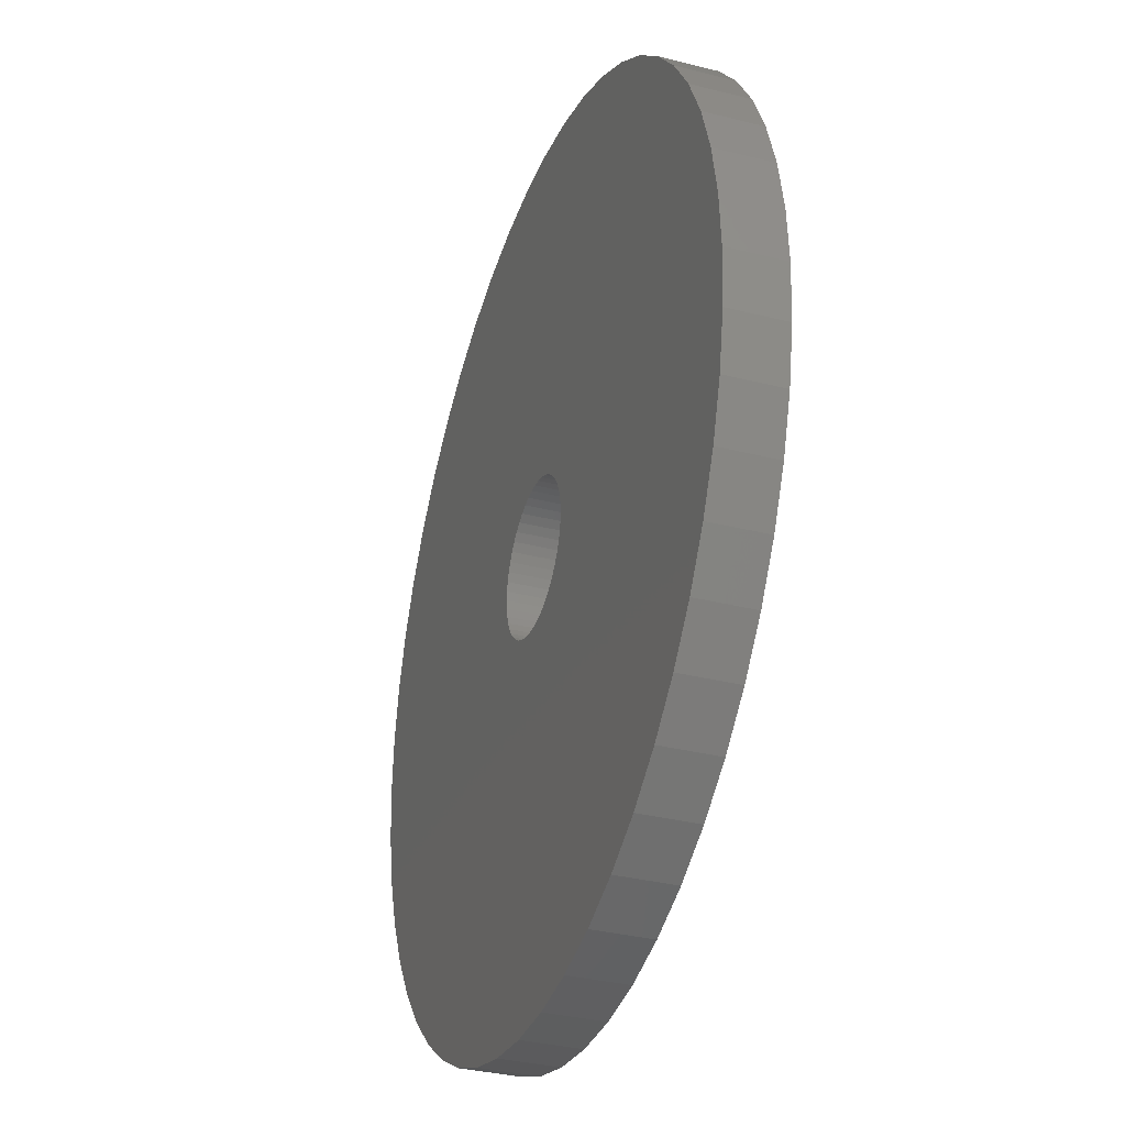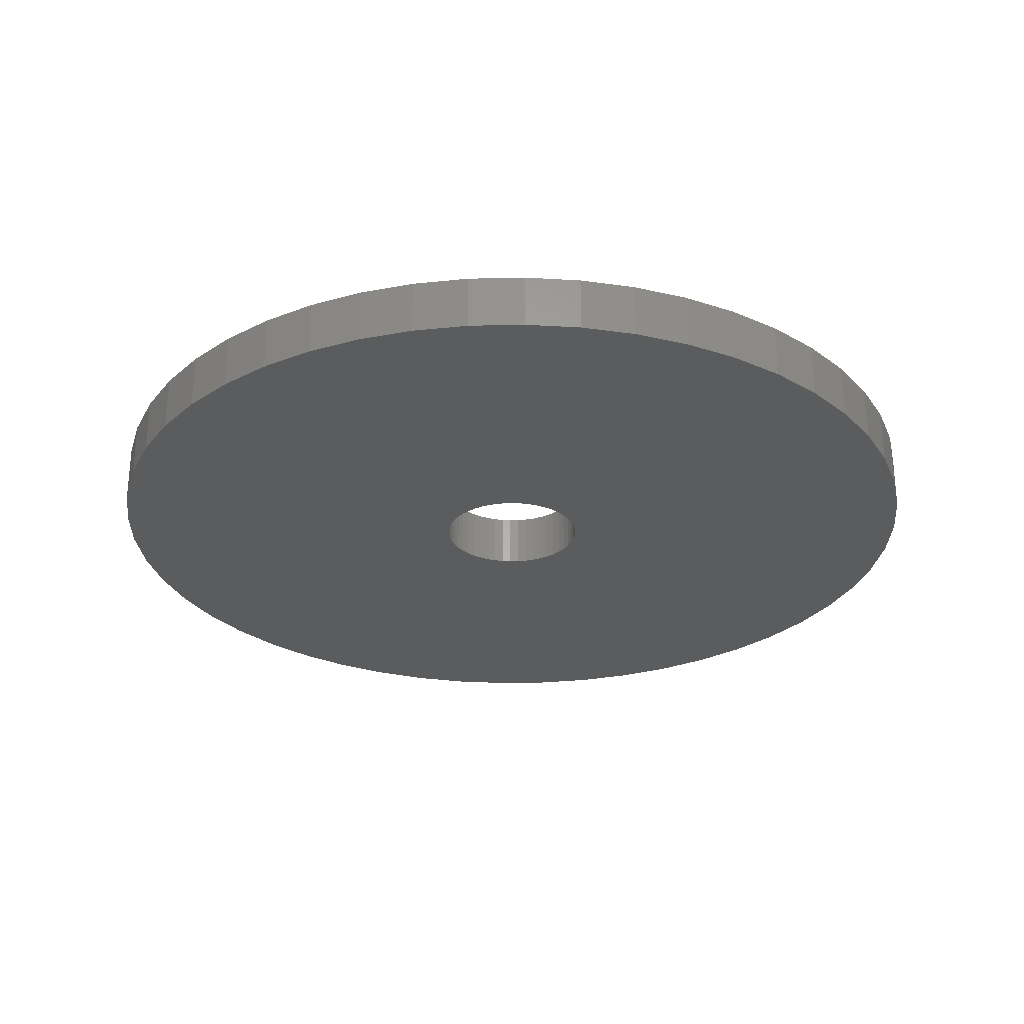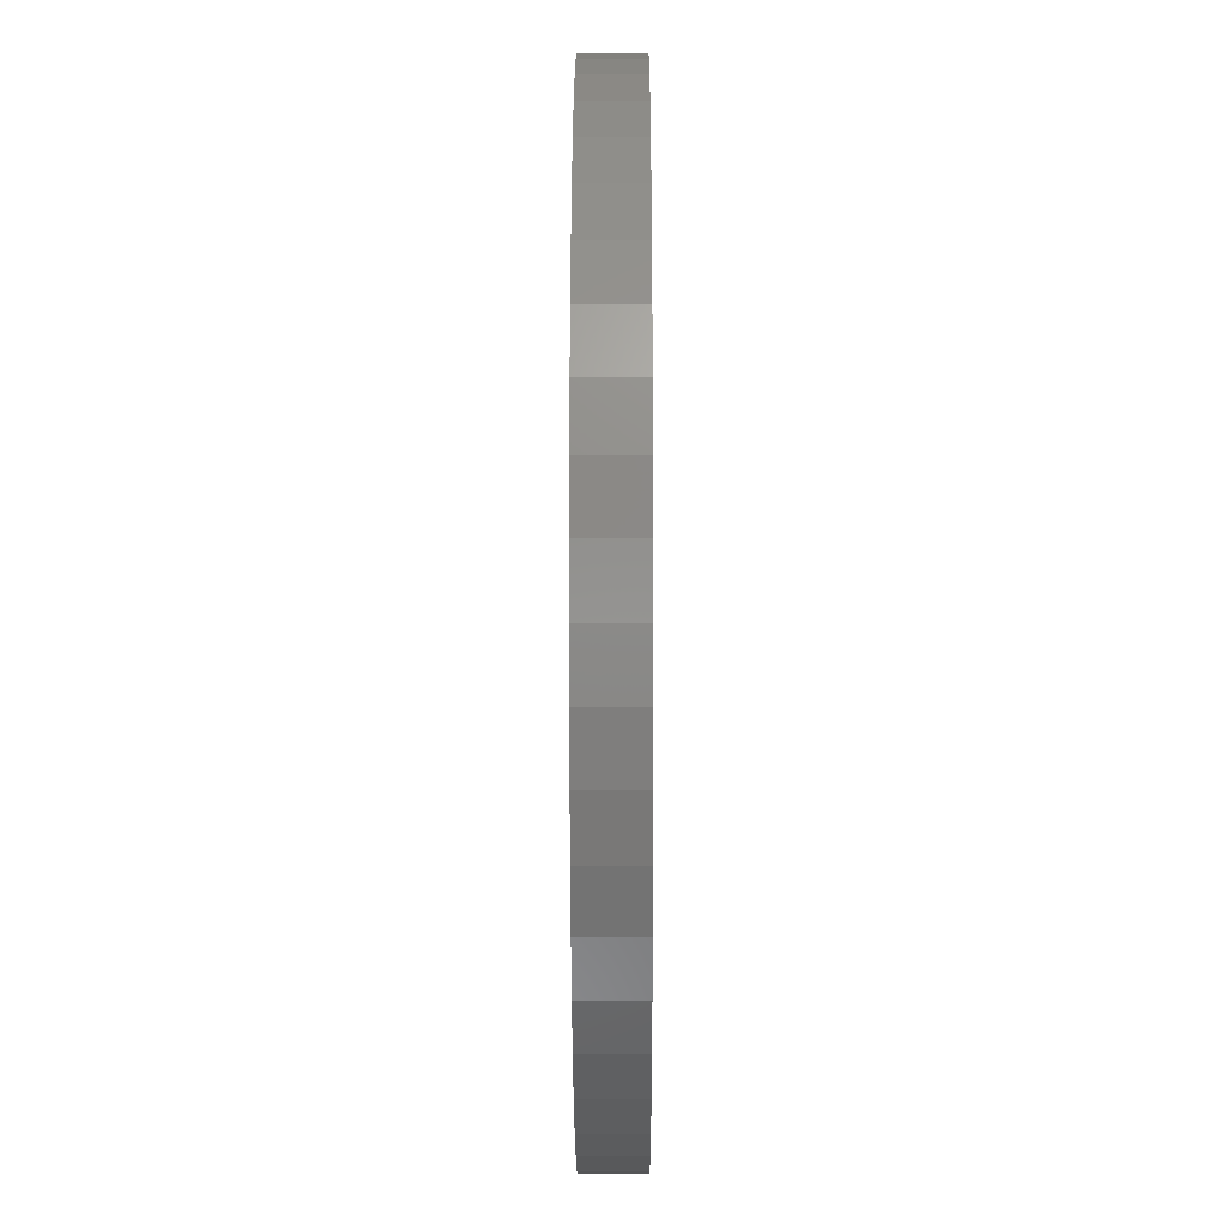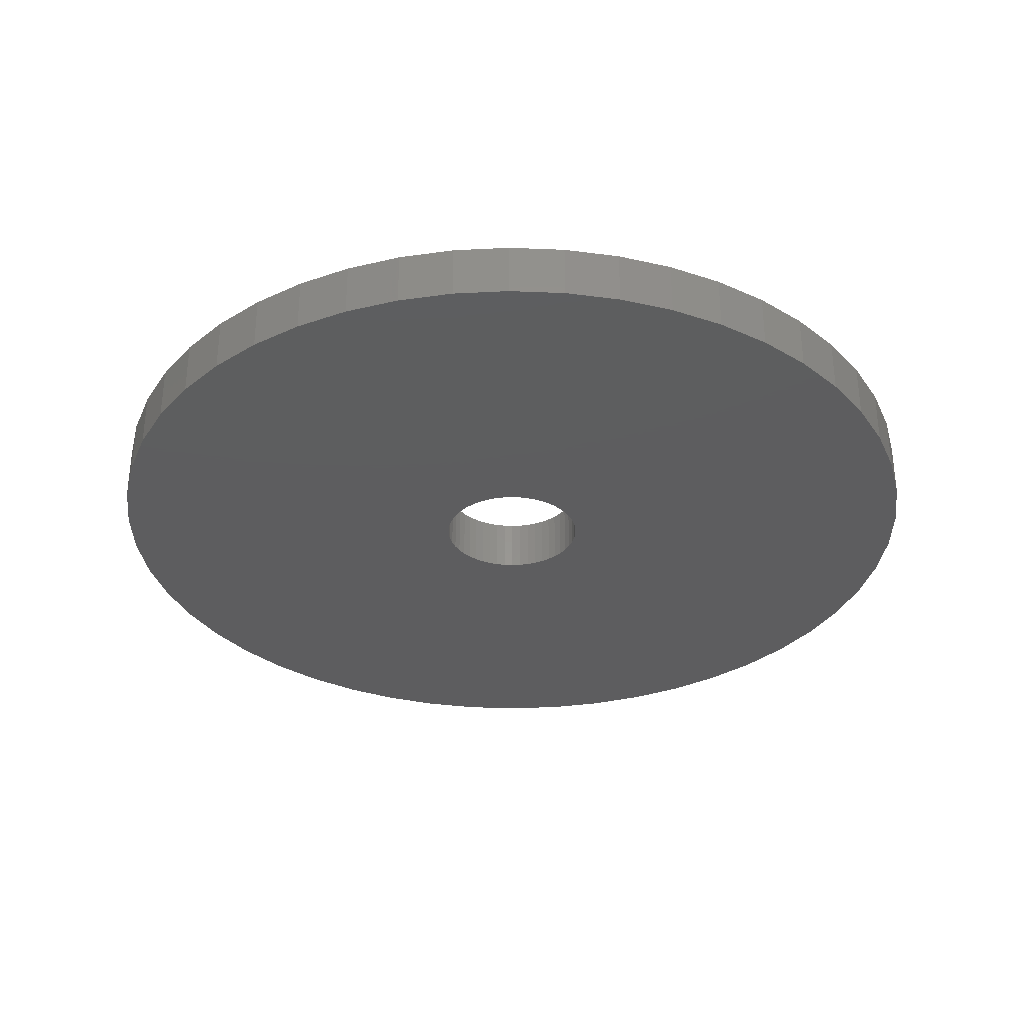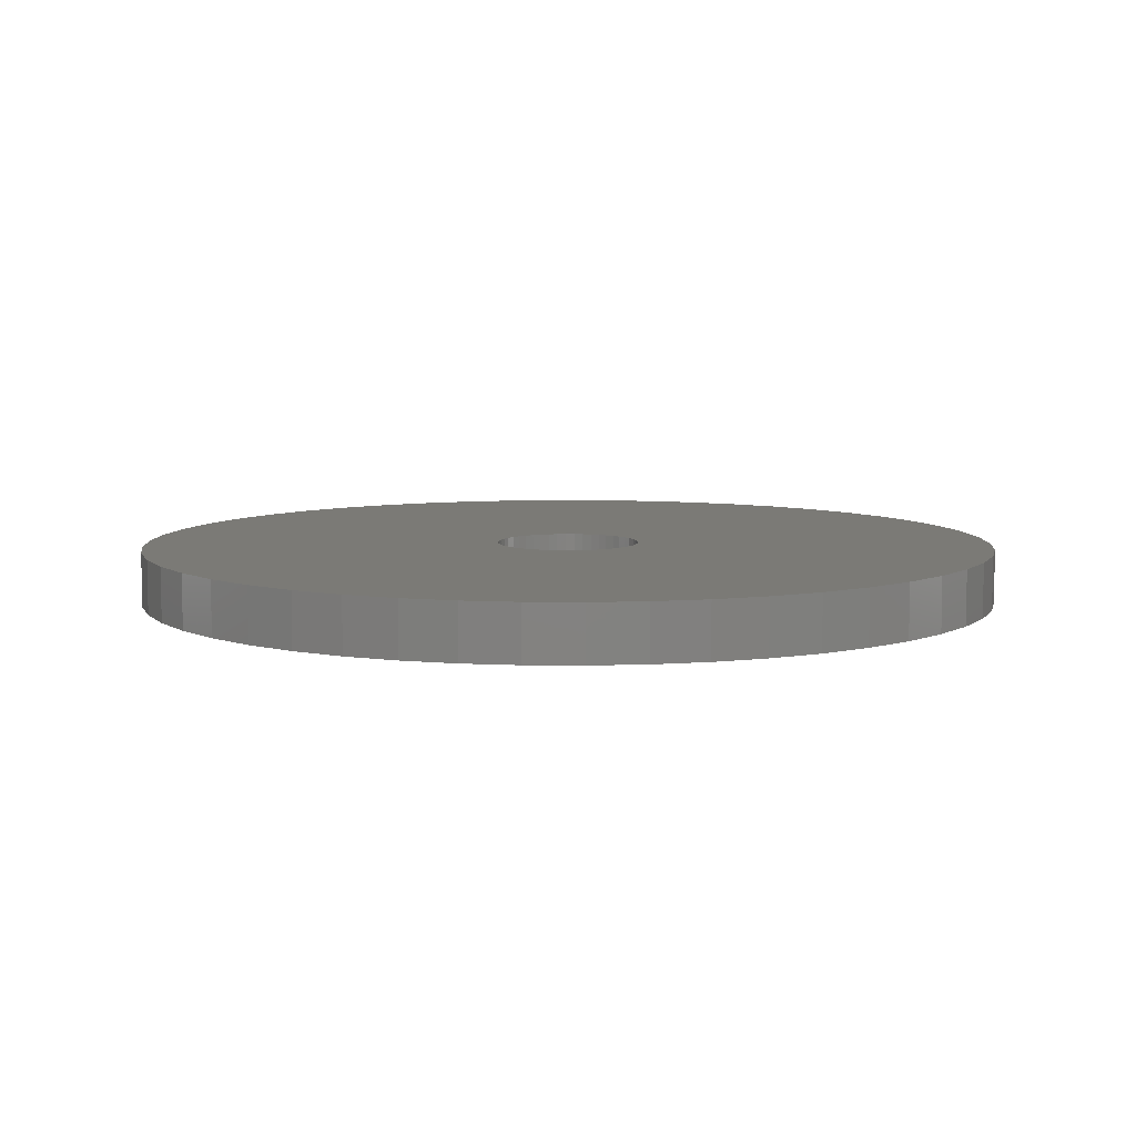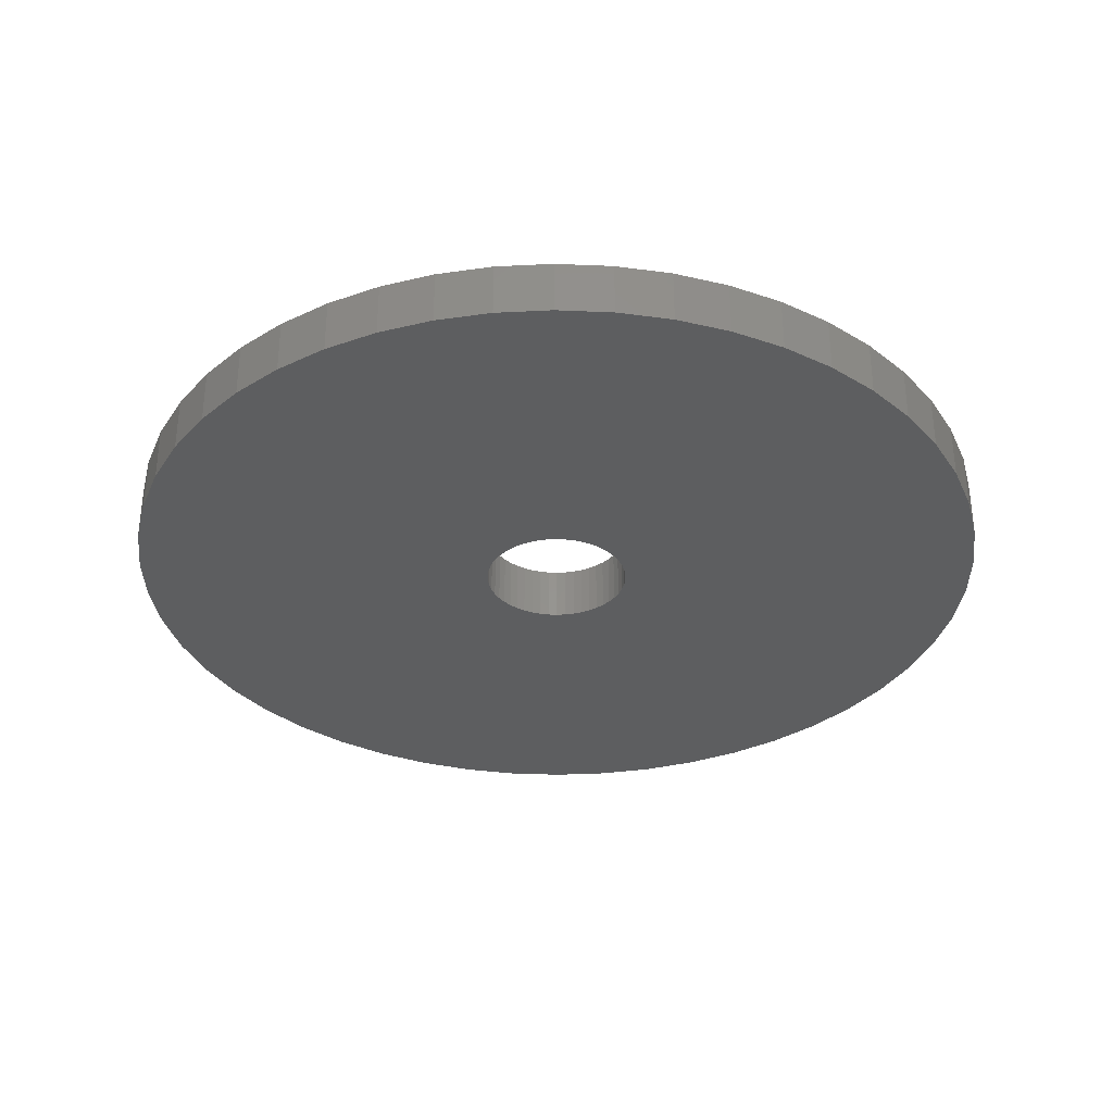
<metadata>
{"format":"stl","ext":"stl","renderer":"f3d","projection":"perspective","resolution":1024,"background":"white","views":[{"elev":-33.6,"azim":-109.1,"up":"+Y"},{"elev":-27.9,"azim":74.0,"up":"+Z"},{"elev":-13.6,"azim":-89.8,"up":"+Y"},{"elev":-32.9,"azim":-96.8,"up":"+Z"},{"elev":7.4,"azim":44.8,"up":"+Z"},{"elev":-33.8,"azim":-111.3,"up":"+Z"}]}
</metadata>
<code>
# stl→obj: 200 verts, 400 faces
v 24 0 1.5
v 23.81 3.008 -1.5
v 23.81 3.008 1.5
v 24 0 -1.5
v -24 0 -1.5
v -23.81 3.008 1.5
v -23.81 3.008 -1.5
v -24 0 1.5
v 1.507 23.95 -1.5
v -1.507 23.95 1.5
v 1.507 23.95 1.5
v -1.507 23.95 -1.5
v 17.5 16.43 -1.5
v 15.3 18.49 1.5
v 17.5 16.43 1.5
v 15.3 18.49 -1.5
v -15.3 18.49 -1.5
v -17.5 16.43 1.5
v -15.3 18.49 1.5
v -17.5 16.43 -1.5
v -7.416 22.83 -1.5
v -10.22 21.72 1.5
v -7.416 22.83 1.5
v -10.22 21.72 -1.5
v 22.31 8.835 1.5
v 21.03 11.56 -1.5
v 21.03 11.56 1.5
v 22.31 8.835 -1.5
v 23.25 5.969 -1.5
v 23.25 5.969 1.5
v 19.42 14.11 -1.5
v 19.42 14.11 1.5
v 10.22 21.72 -1.5
v 7.416 22.83 1.5
v 10.22 21.72 1.5
v 7.416 22.83 -1.5
v 4.497 23.57 1.5
v 4.497 23.57 -1.5
v 12.86 20.26 1.5
v 12.86 20.26 -1.5
v -21.03 11.56 -1.5
v -19.42 14.11 1.5
v -19.42 14.11 -1.5
v -21.03 11.56 1.5
v -23.25 5.969 -1.5
v -22.31 8.835 1.5
v -22.31 8.835 -1.5
v -23.25 5.969 1.5
v -12.86 20.26 -1.5
v -12.86 20.26 1.5
v -4.497 23.57 1.5
v -4.497 23.57 -1.5
v 23.81 -3.008 1.5
v 23.81 -3.008 -1.5
v 1.507 -23.95 -1.5
v 4.497 -23.57 1.5
v 1.507 -23.95 1.5
v 4.497 -23.57 -1.5
v 22.31 -8.835 1.5
v 23.25 -5.969 -1.5
v 23.25 -5.969 1.5
v 22.31 -8.835 -1.5
v -12.86 -20.26 -1.5
v -10.22 -21.72 1.5
v -12.86 -20.26 1.5
v -10.22 -21.72 -1.5
v -22.31 -8.835 -1.5
v -23.25 -5.969 1.5
v -23.25 -5.969 -1.5
v -22.31 -8.835 1.5
v 7.416 -22.83 -1.5
v 10.22 -21.72 1.5
v 7.416 -22.83 1.5
v 10.22 -21.72 -1.5
v 4 0 1.5
v 3.968 0.5013 1.5
v 3.874 0.9948 1.5
v 3.968 -0.5013 1.5
v 3.719 1.472 1.5
v 3.505 1.927 1.5
v 3.874 -0.9948 1.5
v 3.236 2.351 1.5
v 2.916 2.738 1.5
v 3.719 -1.472 1.5
v 2.55 3.082 1.5
v 21.03 -11.56 1.5
v 2.143 3.377 1.5
v 3.505 -1.927 1.5
v 1.703 3.619 1.5
v 19.42 -14.11 1.5
v 1.236 3.804 1.5
v 3.236 -2.351 1.5
v 17.5 -16.43 1.5
v 0.7495 3.929 1.5
v 0.2512 3.992 1.5
v -0.2512 3.992 1.5
v -0.7495 3.929 1.5
v -1.236 3.804 1.5
v -1.703 3.619 1.5
v -2.143 3.377 1.5
v -2.55 3.082 1.5
v -2.916 2.738 1.5
v -3.236 2.351 1.5
v 2.916 -2.738 1.5
v 15.3 -18.49 1.5
v 2.55 -3.082 1.5
v 12.86 -20.26 1.5
v 2.143 -3.377 1.5
v 1.703 -3.619 1.5
v 1.236 -3.804 1.5
v 0.7495 -3.929 1.5
v 0.2512 -3.992 1.5
v -0.2512 -3.992 1.5
v -1.507 -23.95 1.5
v -0.7495 -3.929 1.5
v -4.497 -23.57 1.5
v -1.236 -3.804 1.5
v -7.416 -22.83 1.5
v -1.703 -3.619 1.5
v -2.143 -3.377 1.5
v -2.55 -3.082 1.5
v -15.3 -18.49 1.5
v -2.916 -2.738 1.5
v -17.5 -16.43 1.5
v -3.236 -2.351 1.5
v -19.42 -14.11 1.5
v -3.505 -1.927 1.5
v -21.03 -11.56 1.5
v -3.719 -1.472 1.5
v -3.874 -0.9948 1.5
v -3.968 -0.5013 1.5
v -23.81 -3.008 1.5
v -4 0 1.5
v -3.505 1.927 1.5
v -3.719 1.472 1.5
v -3.874 0.9948 1.5
v -3.968 0.5013 1.5
v 15.3 -18.49 -1.5
v 17.5 -16.43 -1.5
v 21.03 -11.56 -1.5
v 19.42 -14.11 -1.5
v -4.497 -23.57 -1.5
v -1.507 -23.95 -1.5
v -17.5 -16.43 -1.5
v -15.3 -18.49 -1.5
v -19.42 -14.11 -1.5
v -23.81 -3.008 -1.5
v 12.86 -20.26 -1.5
v -21.03 -11.56 -1.5
v 4 0 -1.5
v 3.968 -0.5013 -1.5
v 3.874 -0.9948 -1.5
v 3.968 0.5013 -1.5
v 3.719 -1.472 -1.5
v 3.505 -1.927 -1.5
v 3.874 0.9948 -1.5
v 3.236 -2.351 -1.5
v 2.916 -2.738 -1.5
v 3.719 1.472 -1.5
v 2.55 -3.082 -1.5
v 2.143 -3.377 -1.5
v 3.505 1.927 -1.5
v 1.703 -3.619 -1.5
v 1.236 -3.804 -1.5
v 3.236 2.351 -1.5
v 0.7495 -3.929 -1.5
v 0.2512 -3.992 -1.5
v -0.2512 -3.992 -1.5
v -0.7495 -3.929 -1.5
v -1.236 -3.804 -1.5
v -7.416 -22.83 -1.5
v -1.703 -3.619 -1.5
v -2.143 -3.377 -1.5
v -2.55 -3.082 -1.5
v -2.916 -2.738 -1.5
v -3.236 -2.351 -1.5
v 2.916 2.738 -1.5
v 2.55 3.082 -1.5
v 2.143 3.377 -1.5
v 1.703 3.619 -1.5
v 1.236 3.804 -1.5
v 0.7495 3.929 -1.5
v 0.2512 3.992 -1.5
v -0.2512 3.992 -1.5
v -0.7495 3.929 -1.5
v -1.236 3.804 -1.5
v -1.703 3.619 -1.5
v -2.143 3.377 -1.5
v -2.55 3.082 -1.5
v -2.916 2.738 -1.5
v -3.236 2.351 -1.5
v -3.505 1.927 -1.5
v -3.719 1.472 -1.5
v -3.874 0.9948 -1.5
v -3.968 0.5013 -1.5
v -4 0 -1.5
v -3.505 -1.927 -1.5
v -3.719 -1.472 -1.5
v -3.874 -0.9948 -1.5
v -3.968 -0.5013 -1.5
f 1 2 3
f 2 1 4
f 5 6 7
f 6 5 8
f 9 10 11
f 10 9 12
f 13 14 15
f 14 13 16
f 17 18 19
f 18 17 20
f 21 22 23
f 22 21 24
f 25 26 27
f 26 25 28
f 3 29 30
f 29 3 2
f 27 31 32
f 31 27 26
f 33 34 35
f 34 33 36
f 36 37 34
f 37 36 38
f 16 39 14
f 39 16 40
f 41 42 43
f 42 41 44
f 43 18 20
f 18 43 42
f 45 46 47
f 46 45 48
f 49 19 50
f 19 49 17
f 12 51 10
f 51 12 52
f 53 4 1
f 4 53 54
f 55 56 57
f 56 55 58
f 30 28 25
f 28 30 29
f 32 13 15
f 13 32 31
f 38 11 37
f 11 38 9
f 40 35 39
f 35 40 33
f 47 44 41
f 44 47 46
f 59 60 61
f 60 59 62
f 61 54 53
f 54 61 60
f 63 64 65
f 64 63 66
f 67 68 69
f 68 67 70
f 71 72 73
f 72 71 74
f 58 73 56
f 73 58 71
f 75 1 3
f 76 3 30
f 1 75 53
f 77 30 25
f 78 53 75
f 79 25 27
f 53 78 61
f 80 27 32
f 81 61 78
f 82 32 15
f 61 81 59
f 83 15 14
f 84 59 81
f 85 14 39
f 59 84 86
f 87 39 35
f 88 86 84
f 89 35 34
f 86 88 90
f 91 34 37
f 92 90 88
f 90 92 93
f 3 76 75
f 30 77 76
f 25 79 77
f 27 80 79
f 32 82 80
f 15 83 82
f 14 85 83
f 39 87 85
f 35 89 87
f 94 37 11
f 34 91 89
f 37 94 91
f 11 95 94
f 11 96 95
f 10 96 11
f 96 10 97
f 51 97 10
f 97 51 98
f 23 98 51
f 98 23 99
f 22 99 23
f 99 22 100
f 50 100 22
f 100 50 101
f 19 101 50
f 101 19 102
f 102 18 103
f 18 102 19
f 104 93 92
f 93 104 105
f 106 105 104
f 105 106 107
f 108 107 106
f 107 108 72
f 109 72 108
f 72 109 73
f 110 73 109
f 73 110 56
f 111 56 110
f 56 111 57
f 112 57 111
f 113 57 112
f 114 113 115
f 116 115 117
f 113 114 57
f 118 117 119
f 64 119 120
f 65 120 121
f 122 121 123
f 124 123 125
f 126 125 127
f 128 127 129
f 70 129 130
f 68 130 131
f 115 116 114
f 132 131 133
f 42 103 18
f 103 42 134
f 117 118 116
f 44 134 42
f 119 64 118
f 134 44 135
f 120 65 64
f 46 135 44
f 121 122 65
f 135 46 136
f 123 124 122
f 48 136 46
f 125 126 124
f 136 48 137
f 127 128 126
f 6 137 48
f 129 70 128
f 137 6 133
f 130 68 70
f 8 133 6
f 131 132 68
f 133 8 132
f 7 48 45
f 48 7 6
f 24 50 22
f 50 24 49
f 52 23 51
f 23 52 21
f 138 93 105
f 93 138 139
f 90 140 86
f 140 90 141
f 142 114 116
f 114 142 143
f 144 122 124
f 122 144 145
f 144 126 146
f 126 144 124
f 147 8 5
f 8 147 132
f 74 107 72
f 107 74 148
f 86 62 59
f 62 86 140
f 143 57 114
f 57 143 55
f 145 65 122
f 65 145 63
f 146 128 149
f 128 146 126
f 149 70 67
f 70 149 128
f 150 4 54
f 151 54 60
f 4 150 2
f 152 60 62
f 153 2 150
f 154 62 140
f 2 153 29
f 155 140 141
f 156 29 153
f 157 141 139
f 29 156 28
f 158 139 138
f 159 28 156
f 160 138 148
f 28 159 26
f 161 148 74
f 162 26 159
f 163 74 71
f 26 162 31
f 164 71 58
f 165 31 162
f 31 165 13
f 54 151 150
f 60 152 151
f 62 154 152
f 140 155 154
f 141 157 155
f 139 158 157
f 138 160 158
f 148 161 160
f 74 163 161
f 166 58 55
f 71 164 163
f 58 166 164
f 55 167 166
f 55 168 167
f 143 168 55
f 168 143 169
f 142 169 143
f 169 142 170
f 171 170 142
f 170 171 172
f 66 172 171
f 172 66 173
f 63 173 66
f 173 63 174
f 145 174 63
f 174 145 175
f 175 144 176
f 144 175 145
f 177 13 165
f 13 177 16
f 178 16 177
f 16 178 40
f 179 40 178
f 40 179 33
f 180 33 179
f 33 180 36
f 181 36 180
f 36 181 38
f 182 38 181
f 38 182 9
f 183 9 182
f 184 9 183
f 12 184 185
f 52 185 186
f 184 12 9
f 21 186 187
f 24 187 188
f 49 188 189
f 17 189 190
f 20 190 191
f 43 191 192
f 41 192 193
f 47 193 194
f 45 194 195
f 185 52 12
f 7 195 196
f 146 176 144
f 176 146 197
f 186 21 52
f 149 197 146
f 187 24 21
f 197 149 198
f 188 49 24
f 67 198 149
f 189 17 49
f 198 67 199
f 190 20 17
f 69 199 67
f 191 43 20
f 199 69 200
f 192 41 43
f 147 200 69
f 193 47 41
f 200 147 196
f 194 45 47
f 5 196 147
f 195 7 45
f 196 5 7
f 69 132 147
f 132 69 68
f 148 105 107
f 105 148 138
f 93 141 90
f 141 93 139
f 171 116 118
f 116 171 142
f 66 118 64
f 118 66 171
f 159 80 162
f 80 159 79
f 136 193 135
f 193 136 194
f 162 82 165
f 82 162 80
f 182 91 94
f 91 182 181
f 181 89 91
f 89 181 180
f 187 98 99
f 98 187 186
f 135 192 134
f 192 135 193
f 151 75 150
f 75 151 78
f 163 110 109
f 110 163 164
f 183 94 95
f 94 183 182
f 179 85 87
f 85 179 178
f 103 190 102
f 190 103 191
f 188 99 100
f 99 188 187
f 189 100 101
f 100 189 188
f 150 76 153
f 76 150 75
f 154 81 152
f 81 154 84
f 168 115 113
f 115 168 169
f 164 111 110
f 111 164 166
f 156 79 159
f 79 156 77
f 178 83 85
f 83 178 177
f 184 95 96
f 95 184 183
f 180 87 89
f 87 180 179
f 133 195 137
f 195 133 196
f 137 194 136
f 194 137 195
f 134 191 103
f 191 134 192
f 185 96 97
f 96 185 184
f 186 97 98
f 97 186 185
f 190 101 102
f 101 190 189
f 152 78 151
f 78 152 81
f 169 117 115
f 117 169 170
f 166 112 111
f 112 166 167
f 153 77 156
f 77 153 76
f 165 83 177
f 83 165 82
f 161 109 108
f 109 161 163
f 158 92 157
f 92 158 104
f 157 88 155
f 88 157 92
f 172 120 119
f 120 172 173
f 131 196 133
f 196 131 200
f 129 199 130
f 199 129 198
f 123 176 125
f 176 123 175
f 127 198 129
f 198 127 197
f 158 106 104
f 106 158 160
f 160 108 106
f 108 160 161
f 155 84 154
f 84 155 88
f 174 123 121
f 123 174 175
f 167 113 112
f 113 167 168
f 173 121 120
f 121 173 174
f 130 200 131
f 200 130 199
f 125 197 127
f 197 125 176
f 170 119 117
f 119 170 172

</code>
